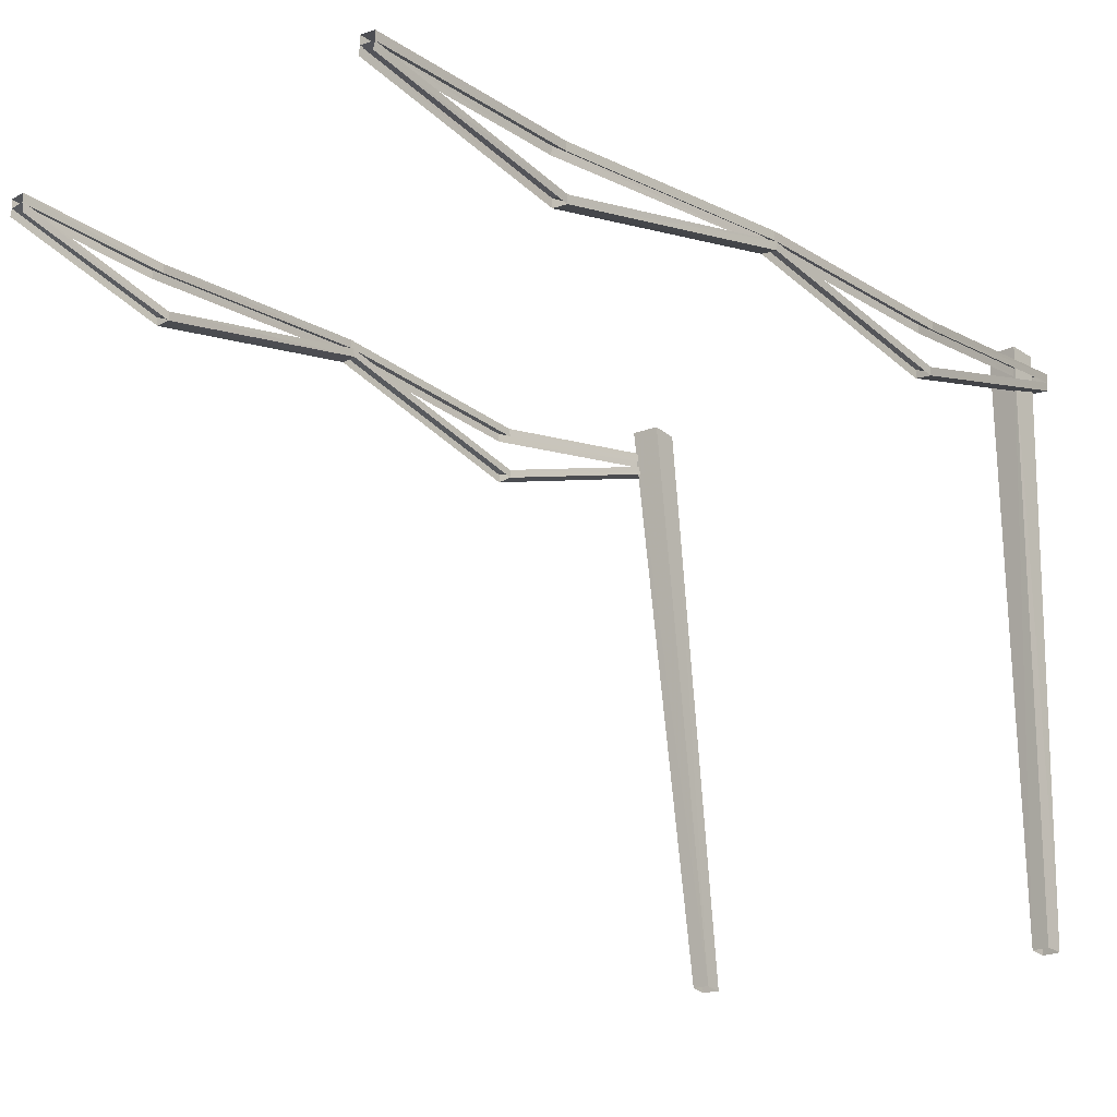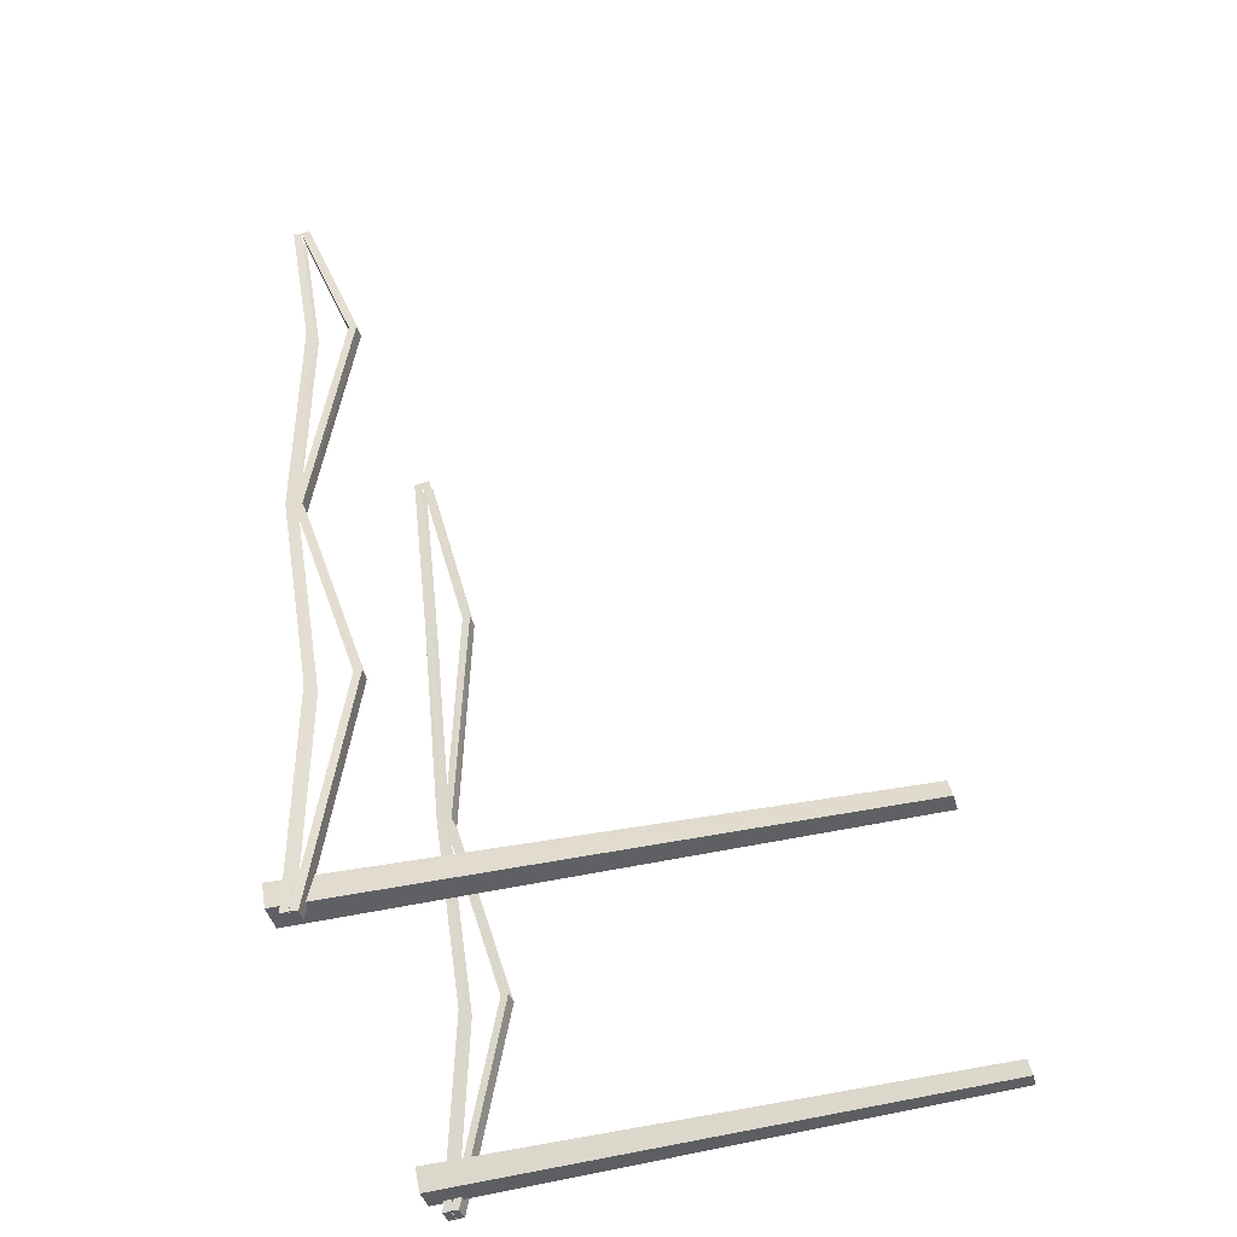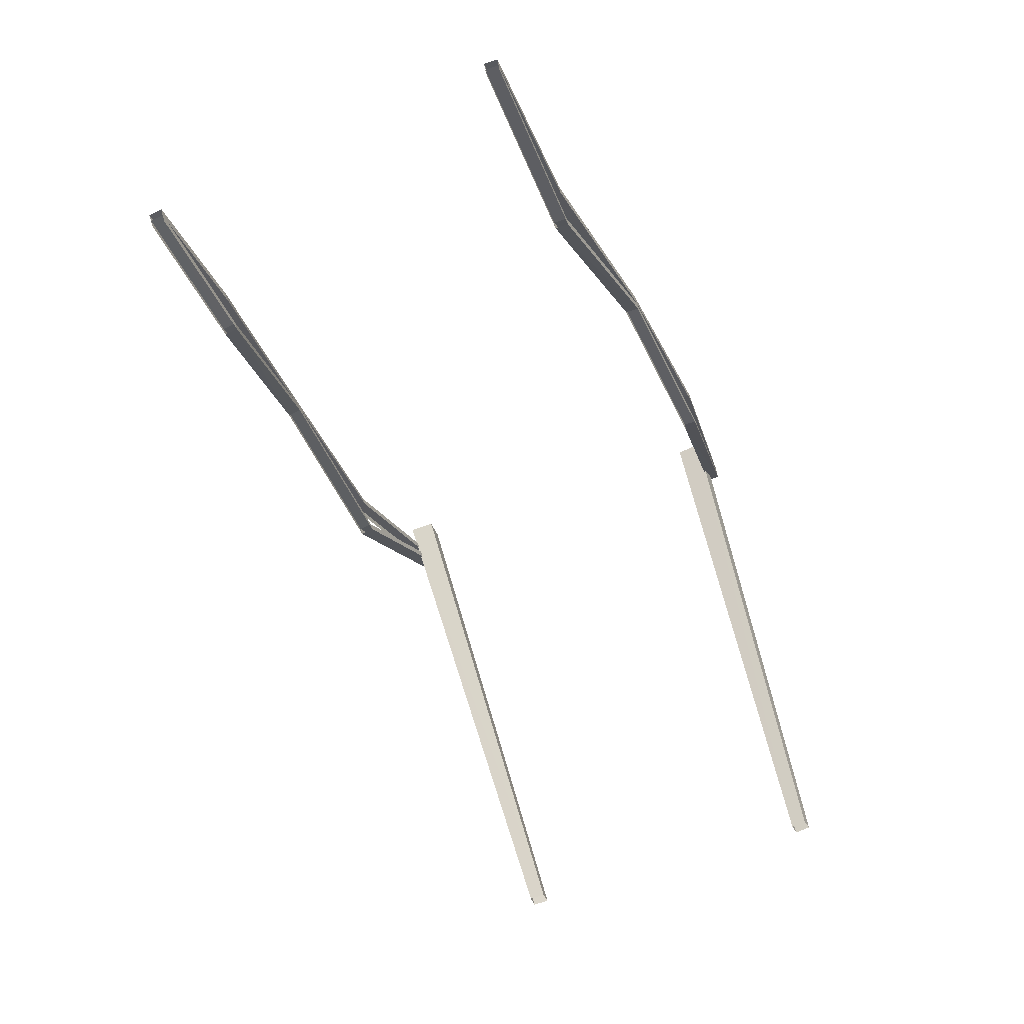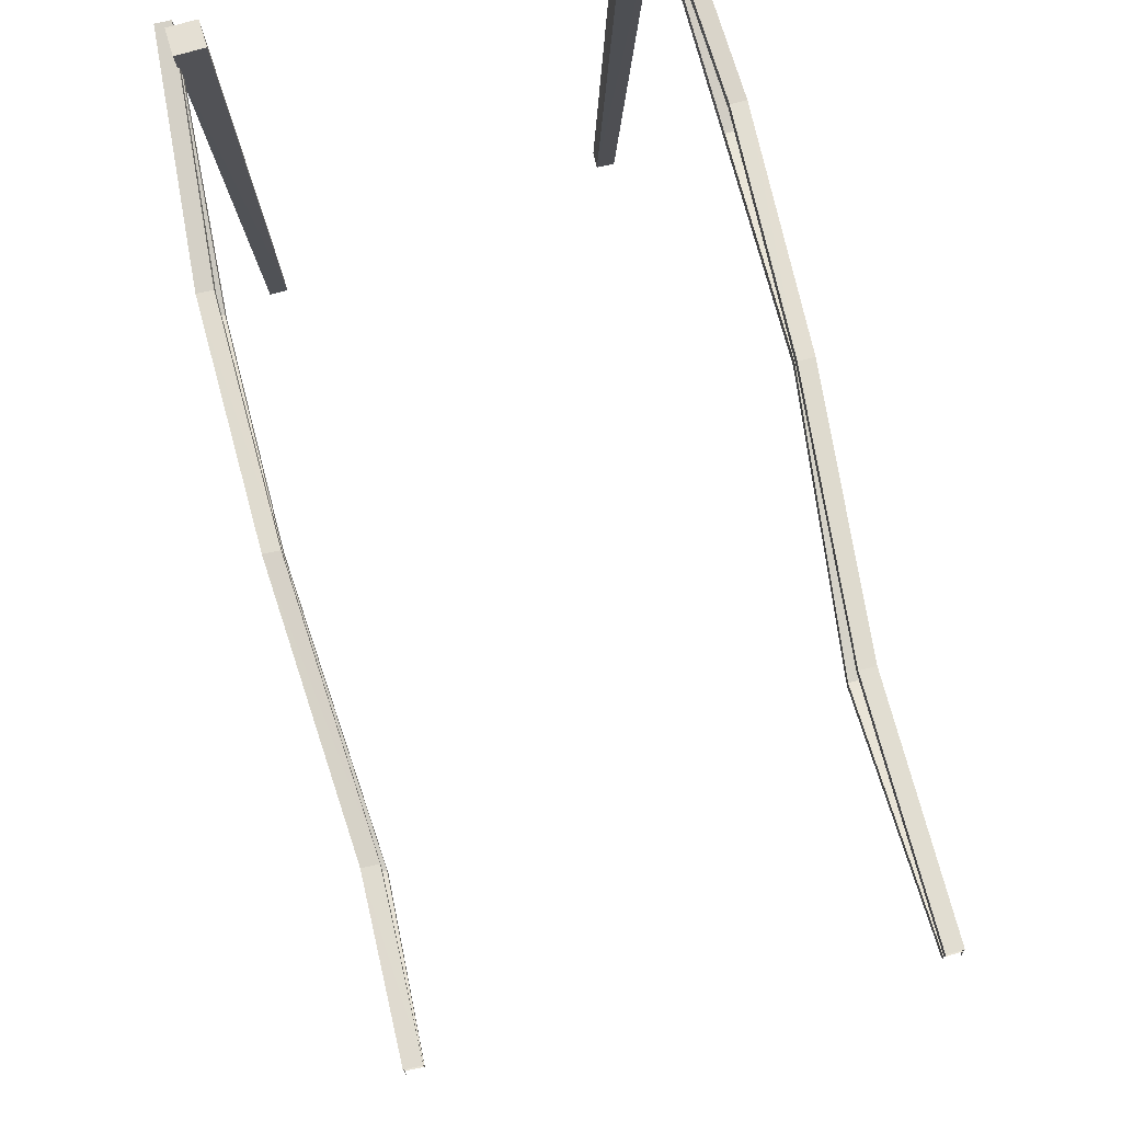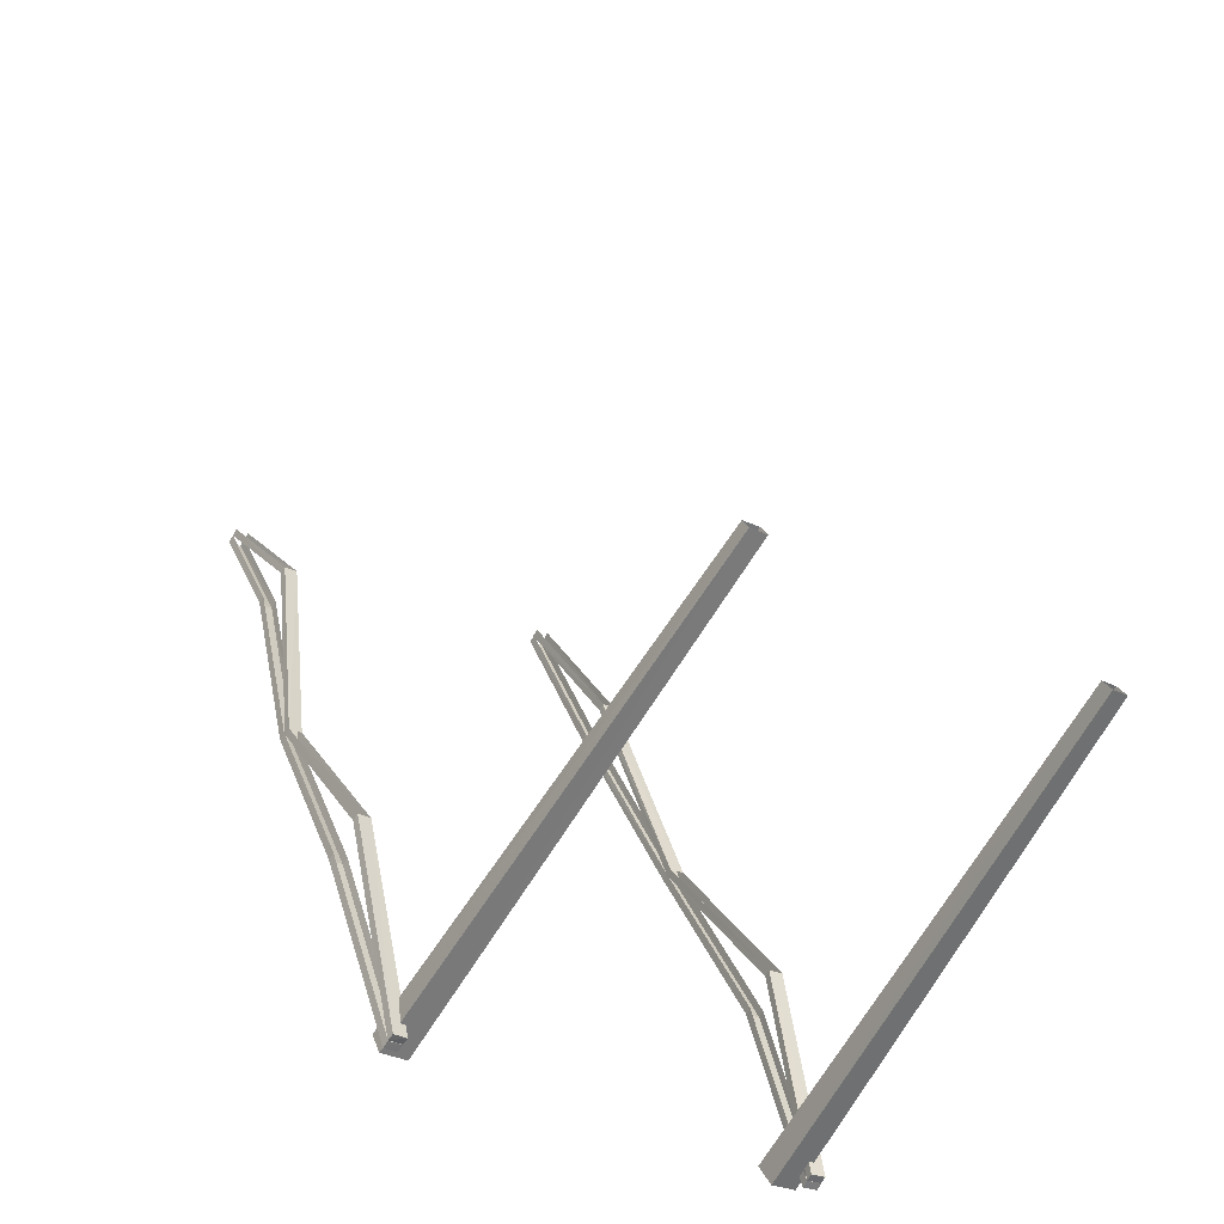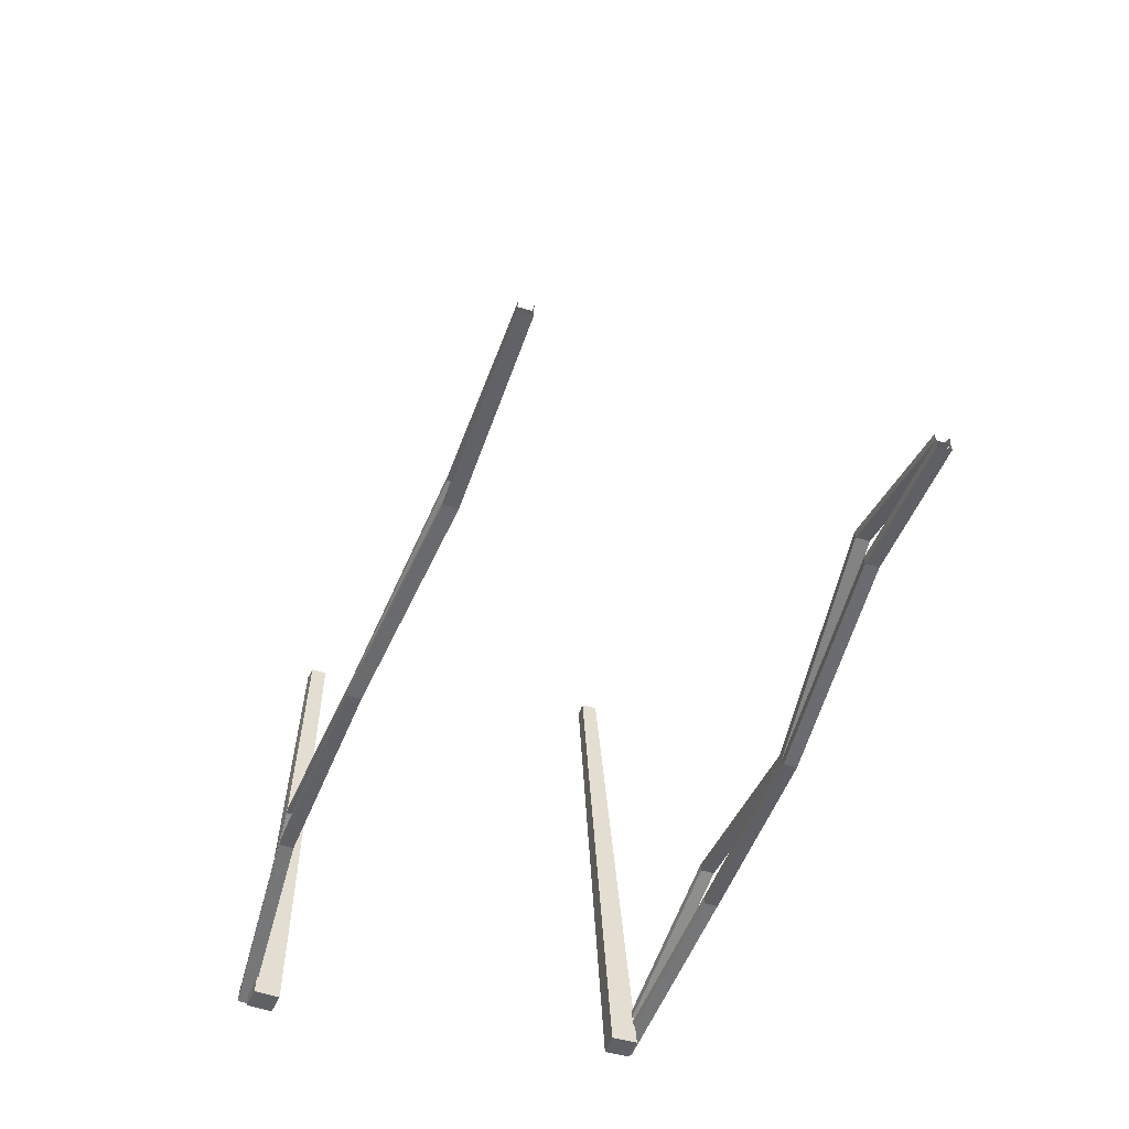
<metadata>
{"format":"obj","ext":"obj","renderer":"f3d","projection":"perspective","resolution":1024,"background":"white","views":[{"elev":-18.6,"azim":20.5,"up":"+Y"},{"elev":-60.5,"azim":-73.3,"up":"+Z"},{"elev":56.6,"azim":-12.1,"up":"+Z"},{"elev":70.9,"azim":-32.8,"up":"+Y"},{"elev":-67.8,"azim":-27.9,"up":"+Z"},{"elev":39.1,"azim":-179.3,"up":"+Z"}]}
</metadata>
<code>
g polySurface811
v 3.161e+04 288.5 1.353e+05
v 3.148e+04 408.1 1.358e+05
v 3.145e+04 405.5 1.358e+05
v 3.164e+04 291 1.354e+05
v 3.164e+04 273.2 1.354e+05
v 3.148e+04 408.1 1.358e+05
v 3.164e+04 291 1.354e+05
v 3.148e+04 390.3 135822
v 3.145e+04 387.7 1.358e+05
v 3.161e+04 288.5 1.353e+05
v 3.145e+04 405.5 1.358e+05
v 3.161e+04 270.5 1.353e+05
v 3.145e+04 405.5 1.358e+05
v 3.135e+04 293.3 1.364e+05
v 3.132e+04 290.6 1.363e+05
v 3.148e+04 408.1 1.358e+05
v 3.148e+04 390.3 135822
v 3.135e+04 293.3 1.364e+05
v 3.148e+04 408.1 1.358e+05
v 3.135e+04 274.4 1.364e+05
v 3.145e+04 387.7 1.358e+05
v 3.132e+04 273.1 1.363e+05
v 3.132e+04 273.1 1.363e+05
v 3.145e+04 405.5 1.358e+05
v 3.132e+04 290.6 1.363e+05
v 3.145e+04 387.7 1.358e+05
v 3.18e+04 434.6 1.349e+05
v 3.164e+04 291 1.354e+05
v 3.161e+04 288.5 1.353e+05
v 3.183e+04 437.2 1.349e+05
v 3.183e+04 419.7 1.349e+05
v 3.164e+04 291 1.354e+05
v 3.183e+04 437.2 1.349e+05
v 3.164e+04 273.2 1.354e+05
v 3.161e+04 270.5 1.353e+05
v 3.18e+04 434.6 1.349e+05
v 3.161e+04 288.5 1.353e+05
v 3.18e+04 417.2 1.349e+05
v 3.16e+04 385.6 1.353e+05
v 3.148e+04 426.1 1.358e+05
v 3.145e+04 423.3 1.358e+05
v 3.163e+04 388.2 1.353e+05
v 3.134e+04 388.3 1.364e+05
v 3.131e+04 385.7 1.364e+05
v 3.122e+04 411.3 1.367e+05
v 3.119e+04 408.6 1.367e+05
v 3.148e+04 407.6 135828
v 3.134e+04 388.3 1.364e+05
v 3.148e+04 426.1 1.358e+05
v 3.134e+04 369.2 1.364e+05
v 3.163e+04 370 1.353e+05
v 3.163e+04 388.2 1.353e+05
v 3.119e+04 390.3 1.367e+05
v 3.131e+04 385.7 1.364e+05
v 3.119e+04 408.6 1.367e+05
v 3.131e+04 367.6 1.364e+05
v 3.145e+04 423.3 1.358e+05
v 3.145e+04 405 1.358e+05
v 3.16e+04 385.6 1.353e+05
v 3.16e+04 367.5 1.353e+05
v 3.179e+04 452.9 1.349e+05
v 3.163e+04 388.2 1.353e+05
v 3.16e+04 385.6 1.353e+05
v 3.182e+04 455.5 1.349e+05
v 3.183e+04 437.4 1.349e+05
v 3.163e+04 388.2 1.353e+05
v 3.182e+04 455.5 1.349e+05
v 3.163e+04 370 1.353e+05
v 3.16e+04 367.5 1.353e+05
v 3.179e+04 452.9 1.349e+05
v 3.16e+04 385.6 1.353e+05
v 3.18e+04 434.8 1.349e+05
v 3.119e+04 372.5 1.367e+05
v 3.132e+04 290.6 1.363e+05
v 3.119e+04 390.3 1.367e+05
v 3.132e+04 273.1 1.363e+05
v 3.132e+04 290.6 1.363e+05
v 3.122e+04 392.9 1.367e+05
v 3.119e+04 390.3 1.367e+05
v 3.135e+04 293.3 1.364e+05
v 3.189e+04 -760.8 1.349e+05
v 3.186e+04 487.7 134925
v 3.18e+04 487.4 1.349e+05
v 3.193e+04 -761.1 134881
v 3.178e+04 492.9 1.35e+05
v 3.192e+04 -756.3 1.349e+05
v 3.188e+04 -755.8 134907
v 3.184e+04 493.2 1.35e+05
v 3.186e+04 487.7 134925
v 3.192e+04 -756.3 1.349e+05
v 3.184e+04 493.2 1.35e+05
v 3.193e+04 -761.1 134881
v 3.178e+04 492.9 1.35e+05
v 3.189e+04 -760.8 1.349e+05
v 3.18e+04 487.4 1.349e+05
v 3.188e+04 -755.8 134907
v 3.18e+04 487.4 1.349e+05
v 3.184e+04 493.2 1.35e+05
v 3.178e+04 492.9 1.35e+05
v 3.186e+04 487.7 134925
v 3.18e+04 417.2 1.349e+05
v 3.164e+04 273.2 1.354e+05
v 3.183e+04 419.7 1.349e+05
v 3.161e+04 270.5 1.353e+05
v 3.122e+04 411.3 1.367e+05
v 3.134e+04 369.2 1.364e+05
v 3.122e+04 391.1 1.367e+05
v 3.134e+04 388.3 1.364e+05
v 3.122e+04 392.9 1.367e+05
v 3.135e+04 274.4 1.364e+05
v 3.122e+04 372.8 1.367e+05
v 3.135e+04 293.3 1.364e+05
v 3.183e+04 419.7 1.349e+05
v 3.18e+04 434.6 1.349e+05
v 3.18e+04 417.2 1.349e+05
v 3.183e+04 437.2 1.349e+05
v 3.183e+04 437.4 1.349e+05
v 3.179e+04 452.9 1.349e+05
v 3.18e+04 434.8 1.349e+05
v 3.182e+04 455.5 1.349e+05
v 3.26e+04 312.3 135551
v 3.239e+04 411.5 1.36e+05
v 3.257e+04 314 1.355e+05
v 3.243e+04 409.7 1.36e+05
v 3.257e+04 296.2 1.355e+05
v 3.239e+04 411.5 1.36e+05
v 3.239e+04 393.8 136006
v 3.257e+04 314 1.355e+05
v 3.243e+04 392.1 1.36e+05
v 3.26e+04 312.3 135551
v 3.26e+04 294.3 135551
v 3.243e+04 409.7 1.36e+05
v 3.243e+04 409.7 1.36e+05
v 3.217e+04 320.2 1.365e+05
v 3.239e+04 411.5 1.36e+05
v 3.22e+04 318.4 136520
v 3.239e+04 393.8 136006
v 3.217e+04 320.2 1.365e+05
v 3.217e+04 301.4 1.365e+05
v 3.239e+04 411.5 1.36e+05
v 3.243e+04 392.1 1.36e+05
v 3.22e+04 300.8 1.365e+05
v 3.22e+04 300.8 1.365e+05
v 3.243e+04 409.7 1.36e+05
v 3.243e+04 392.1 1.36e+05
v 3.22e+04 318.4 136520
v 3.274e+04 442.2 135067
v 3.257e+04 314 1.355e+05
v 3.27e+04 444 1.351e+05
v 3.26e+04 312.3 135551
v 3.27e+04 426.5 1.351e+05
v 3.257e+04 314 1.355e+05
v 3.257e+04 296.2 1.355e+05
v 3.27e+04 444 1.351e+05
v 3.26e+04 294.3 135551
v 3.274e+04 442.2 135067
v 3.274e+04 424.8 1.351e+05
v 3.26e+04 312.3 135551
v 3.261e+04 409.7 1.355e+05
v 3.239e+04 429.6 1.36e+05
v 3.257e+04 411.3 1.355e+05
v 3.242e+04 427.7 1.36e+05
v 3.217e+04 415.5 1.365e+05
v 3.22e+04 413.9 1.365e+05
v 3.202e+04 423 1.37e+05
v 3.205e+04 421.2 1.37e+05
v 3.239e+04 411.3 1.36e+05
v 3.217e+04 415.5 1.365e+05
v 3.217e+04 396.4 1.365e+05
v 3.239e+04 429.6 1.36e+05
v 3.257e+04 393.2 1.355e+05
v 3.257e+04 411.3 1.355e+05
v 3.205e+04 402.7 1.37e+05
v 3.22e+04 413.9 1.365e+05
v 3.22e+04 395.6 1.365e+05
v 3.205e+04 421.2 1.37e+05
v 3.242e+04 427.7 1.36e+05
v 3.242e+04 409.4 1.36e+05
v 3.261e+04 409.7 1.355e+05
v 3.261e+04 391.4 135546
v 3.274e+04 460.7 1.351e+05
v 3.257e+04 411.3 1.355e+05
v 3.271e+04 462.5 1.351e+05
v 3.261e+04 409.7 1.355e+05
v 3.27e+04 444.3 1.351e+05
v 3.257e+04 411.3 1.355e+05
v 3.257e+04 393.2 1.355e+05
v 3.271e+04 462.5 1.351e+05
v 3.261e+04 391.4 135546
v 3.274e+04 460.7 1.351e+05
v 3.274e+04 442.6 135066
v 3.261e+04 409.7 1.355e+05
v 3.205e+04 384.9 1.37e+05
v 3.22e+04 318.4 136520
v 3.22e+04 300.8 1.365e+05
v 3.205e+04 402.7 1.37e+05
v 3.22e+04 318.4 136520
v 3.202e+04 404.5 1.37e+05
v 3.217e+04 320.2 1.365e+05
v 3.205e+04 402.7 1.37e+05
v 3.269e+04 -755 135014
v 3.265e+04 493.4 1.351e+05
v 3.265e+04 -756.3 1.35e+05
v 3.271e+04 494.7 1.351e+05
v 3.269e+04 500.2 1.351e+05
v 3.264e+04 -751.6 1.35e+05
v 3.263e+04 498.9 1.351e+05
v 3.267e+04 -750.1 1.35e+05
v 3.265e+04 493.4 1.351e+05
v 3.264e+04 -751.6 1.35e+05
v 3.265e+04 -756.3 1.35e+05
v 3.263e+04 498.9 1.351e+05
v 3.269e+04 500.2 1.351e+05
v 3.269e+04 -755 135014
v 3.267e+04 -750.1 1.35e+05
v 3.271e+04 494.7 1.351e+05
v 3.271e+04 494.7 1.351e+05
v 3.263e+04 498.9 1.351e+05
v 3.265e+04 493.4 1.351e+05
v 3.269e+04 500.2 1.351e+05
v 3.274e+04 424.8 1.351e+05
v 3.257e+04 296.2 1.355e+05
v 3.26e+04 294.3 135551
v 3.27e+04 426.5 1.351e+05
v 3.202e+04 423 1.37e+05
v 3.217e+04 396.4 1.365e+05
v 3.217e+04 415.5 1.365e+05
v 3.202e+04 402.7 1.37e+05
v 3.202e+04 404.5 1.37e+05
v 3.217e+04 301.4 1.365e+05
v 3.217e+04 320.2 1.365e+05
v 3.202e+04 384.5 1.37e+05
v 3.27e+04 426.5 1.351e+05
v 3.274e+04 442.2 135067
v 3.27e+04 444 1.351e+05
v 3.274e+04 424.8 1.351e+05
v 3.27e+04 444.3 1.351e+05
v 3.274e+04 460.7 1.351e+05
v 3.271e+04 462.5 1.351e+05
v 3.274e+04 442.6 135066
g polySurface811_0
f 3 2 1
f 2 4 1
f 7 6 5
f 6 8 5
f 11 10 9
f 10 12 9
f 15 14 13
f 14 16 13
f 19 18 17
f 18 20 17
f 17 20 21
f 20 22 21
f 25 24 23
f 24 26 23
f 29 28 27
f 28 30 27
f 33 32 31
f 32 34 31
f 37 36 35
f 36 38 35
f 41 40 39
f 40 42 39
f 43 40 41
f 44 43 41
f 45 43 44
f 46 45 44
f 49 48 47
f 48 50 47
f 49 47 51
f 52 49 51
f 55 54 53
f 54 56 53
f 54 57 56
f 57 58 56
f 57 59 58
f 59 60 58
f 63 62 61
f 62 64 61
f 67 66 65
f 66 68 65
f 71 70 69
f 70 72 69
f 75 74 73
f 74 76 73
f 79 78 77
f 78 80 77
f 83 82 81
f 82 84 81
f 87 86 85
f 86 88 85
f 91 90 89
f 90 92 89
f 95 94 93
f 94 96 93
f 99 98 97
f 98 100 97
f 103 102 101
f 102 104 101
f 107 106 105
f 106 108 105
f 111 110 109
f 110 112 109
f 115 114 113
f 114 116 113
f 119 118 117
f 118 120 117
f 123 122 121
f 122 124 121
f 127 126 125
f 126 128 125
f 131 130 129
f 130 132 129
f 135 134 133
f 134 136 133
f 139 138 137
f 138 140 137
f 139 137 141
f 142 139 141
f 145 144 143
f 144 146 143
f 149 148 147
f 148 150 147
f 153 152 151
f 152 154 151
f 157 156 155
f 156 158 155
f 161 160 159
f 160 162 159
f 160 163 162
f 163 164 162
f 163 165 164
f 165 166 164
f 169 168 167
f 168 170 167
f 167 170 171
f 170 172 171
f 175 174 173
f 174 176 173
f 177 174 175
f 178 177 175
f 179 177 178
f 180 179 178
f 183 182 181
f 182 184 181
f 187 186 185
f 186 188 185
f 191 190 189
f 190 192 189
f 195 194 193
f 194 196 193
f 199 198 197
f 198 200 197
f 203 202 201
f 202 204 201
f 207 206 205
f 206 208 205
f 211 210 209
f 210 212 209
f 215 214 213
f 214 216 213
f 219 218 217
f 218 220 217
f 223 222 221
f 222 224 221
f 227 226 225
f 226 228 225
f 231 230 229
f 230 232 229
f 235 234 233
f 234 236 233
f 239 238 237
f 238 240 237

</code>
